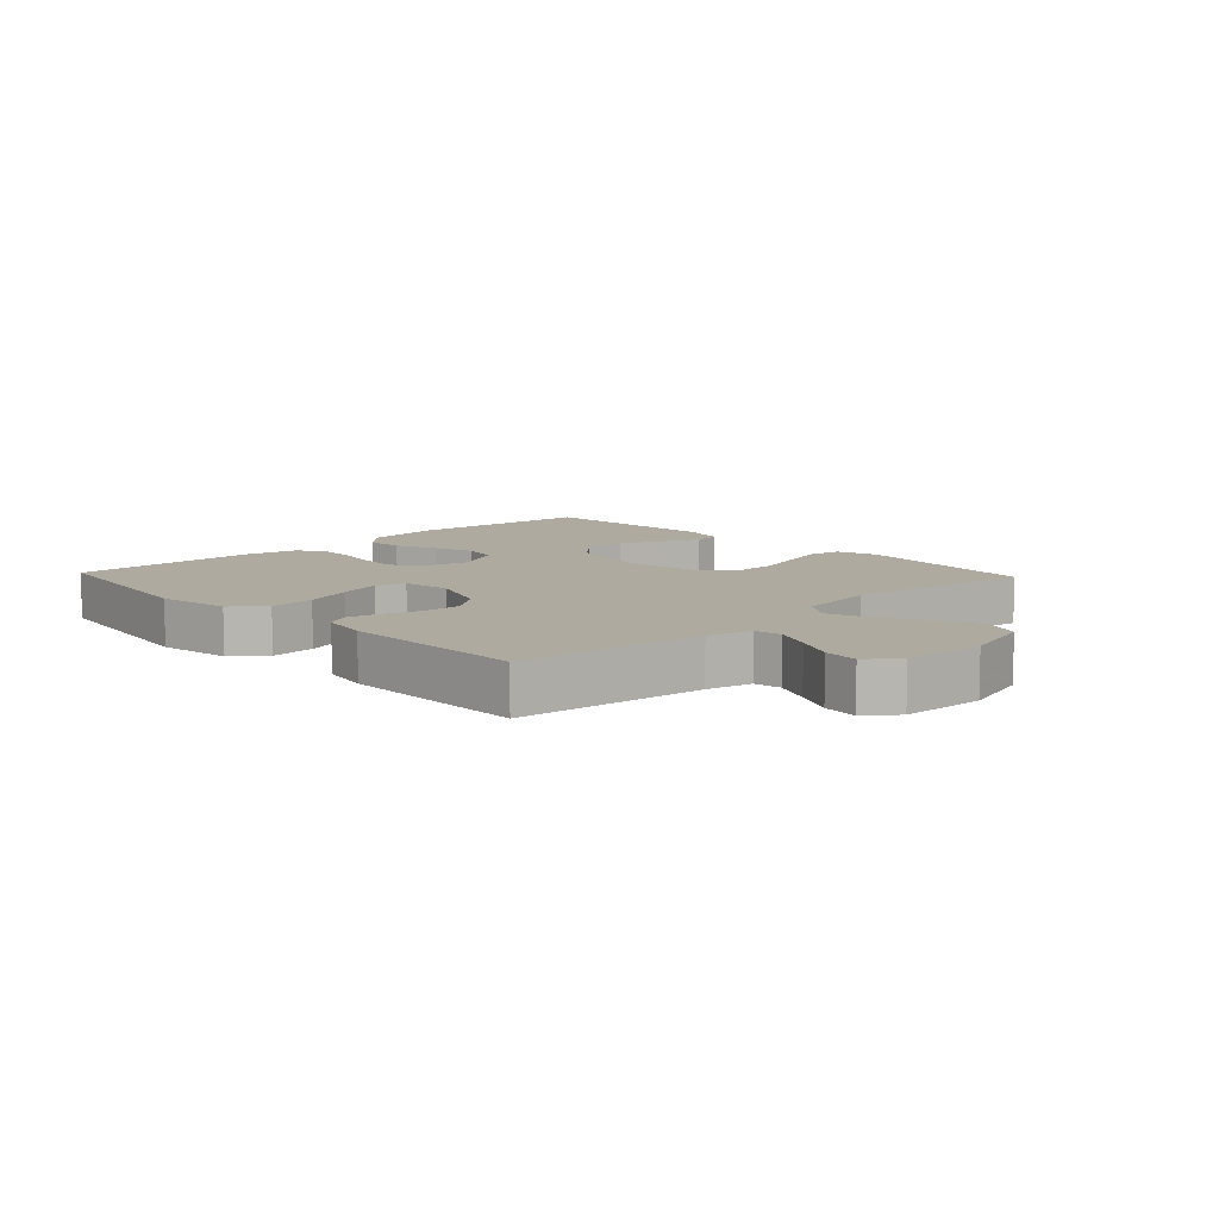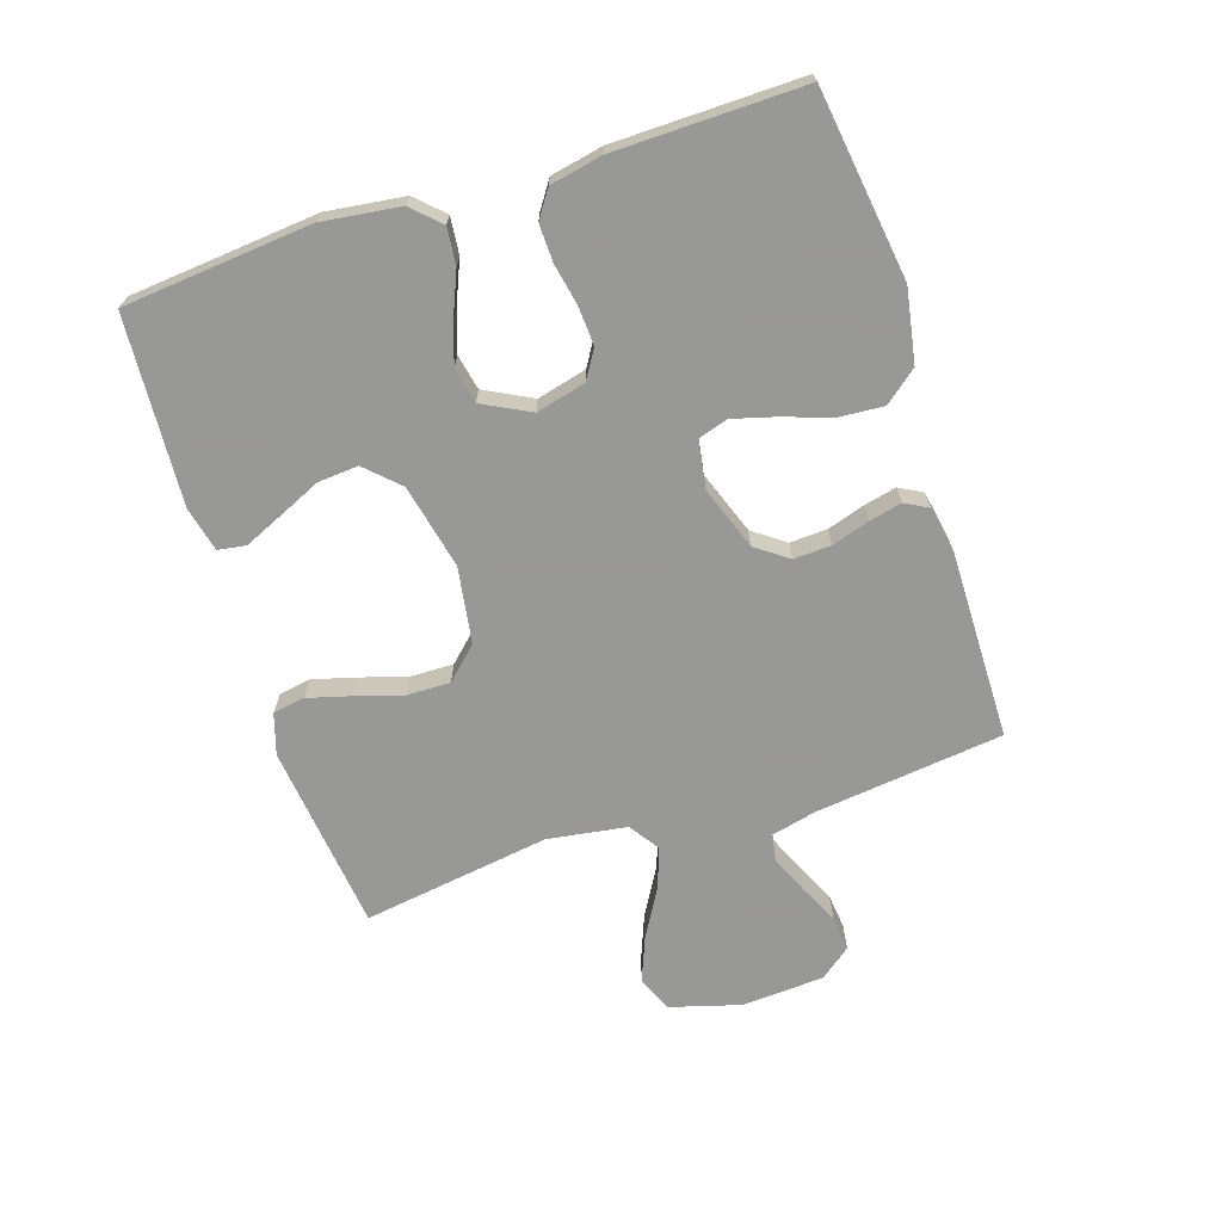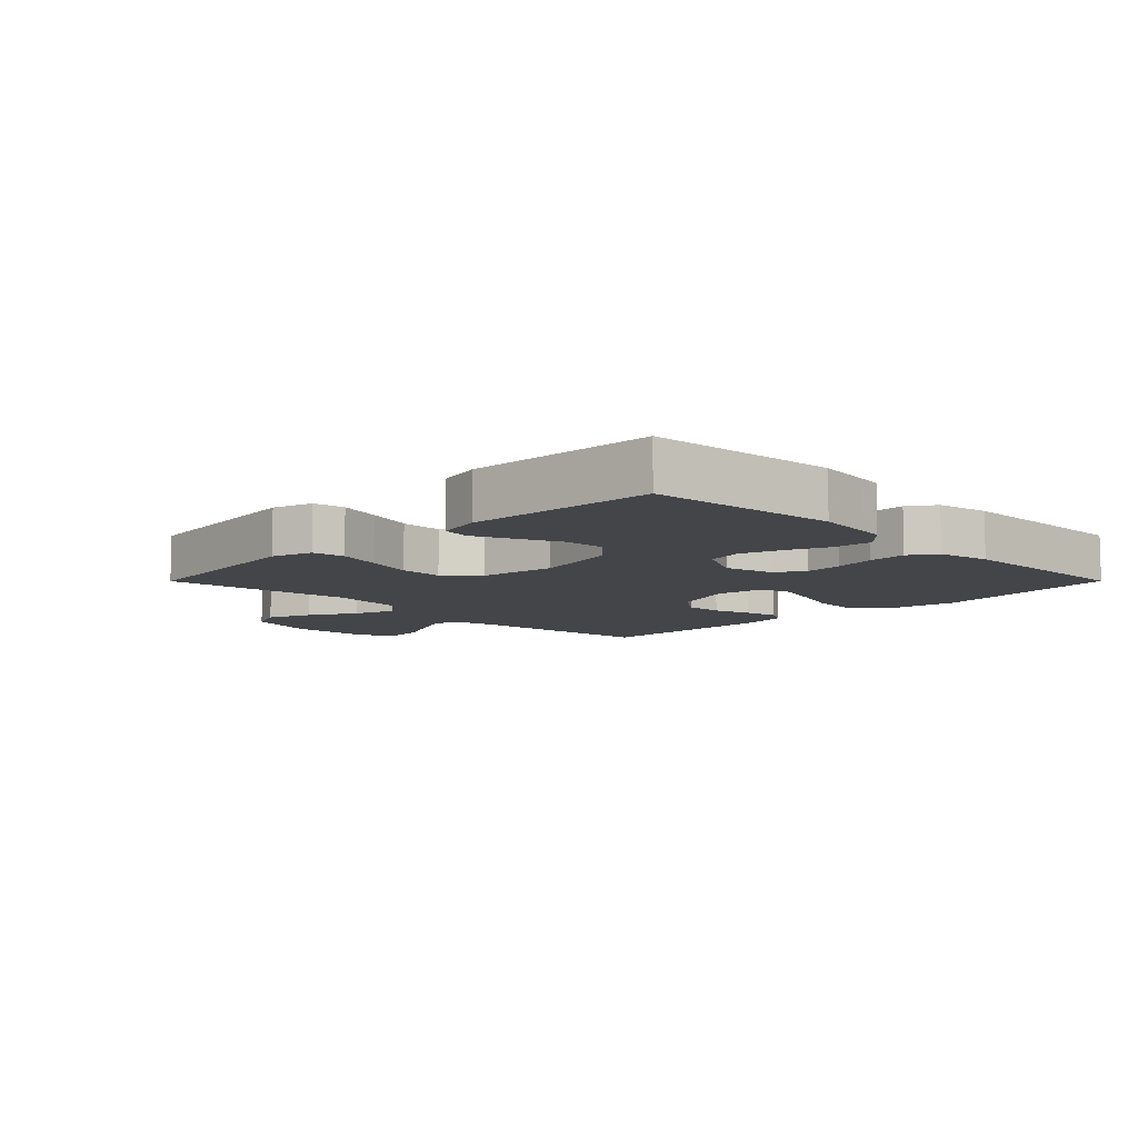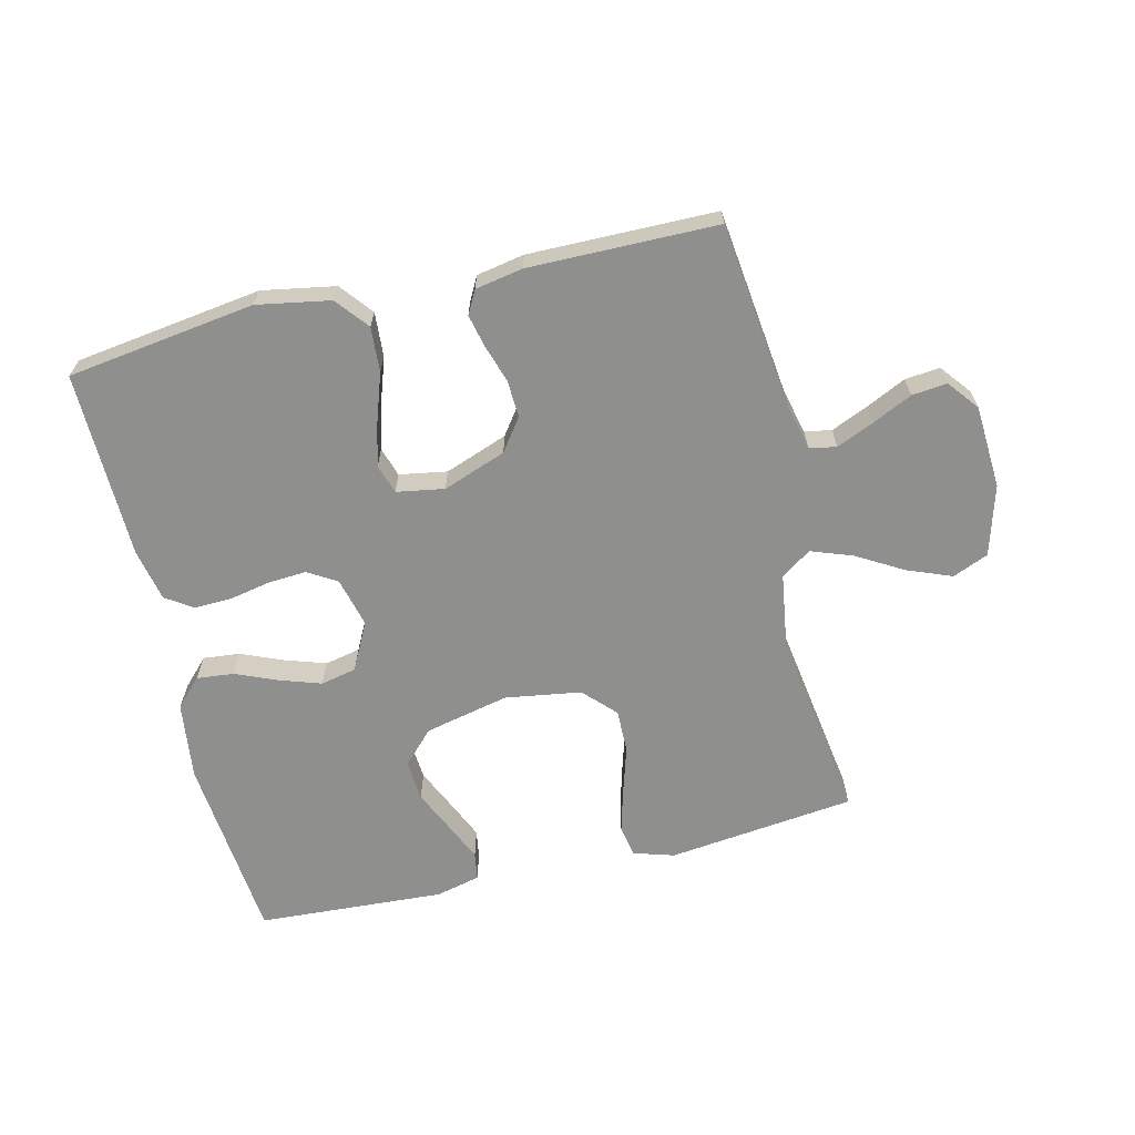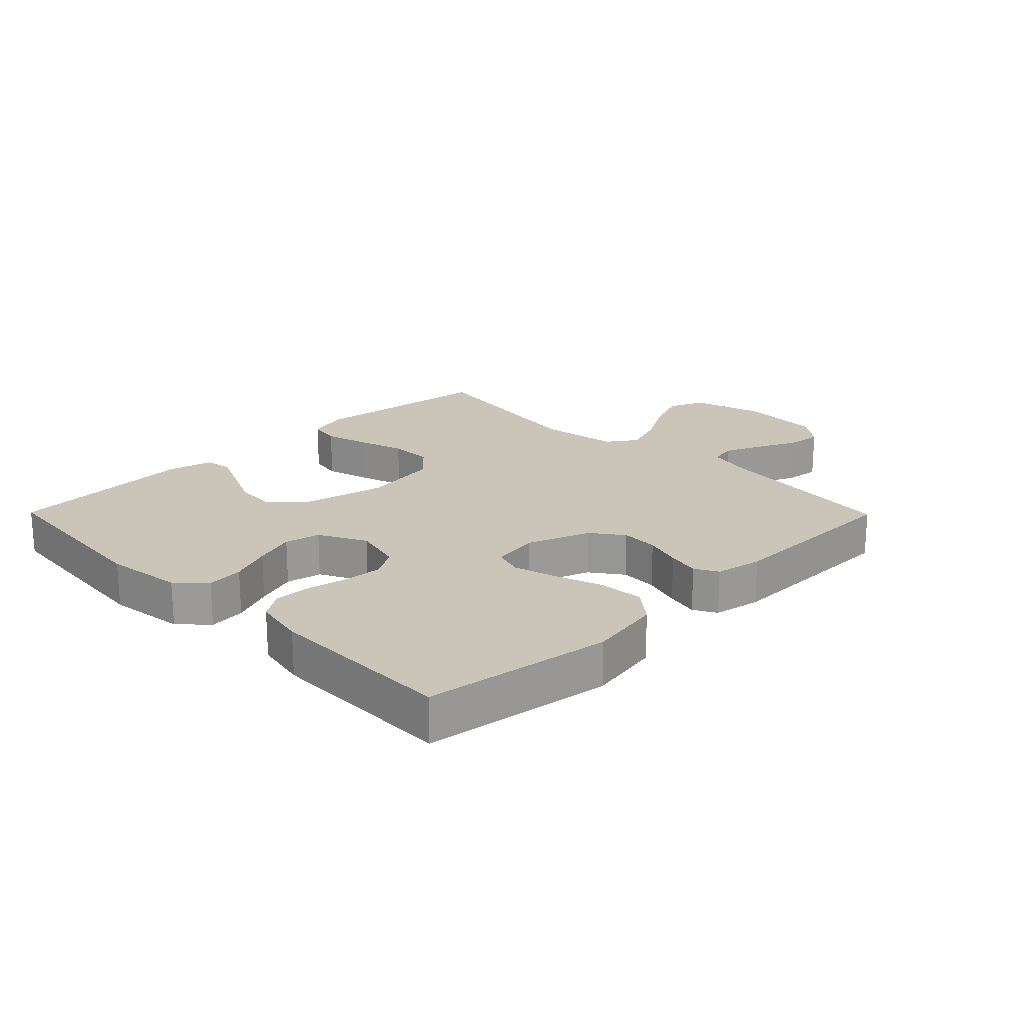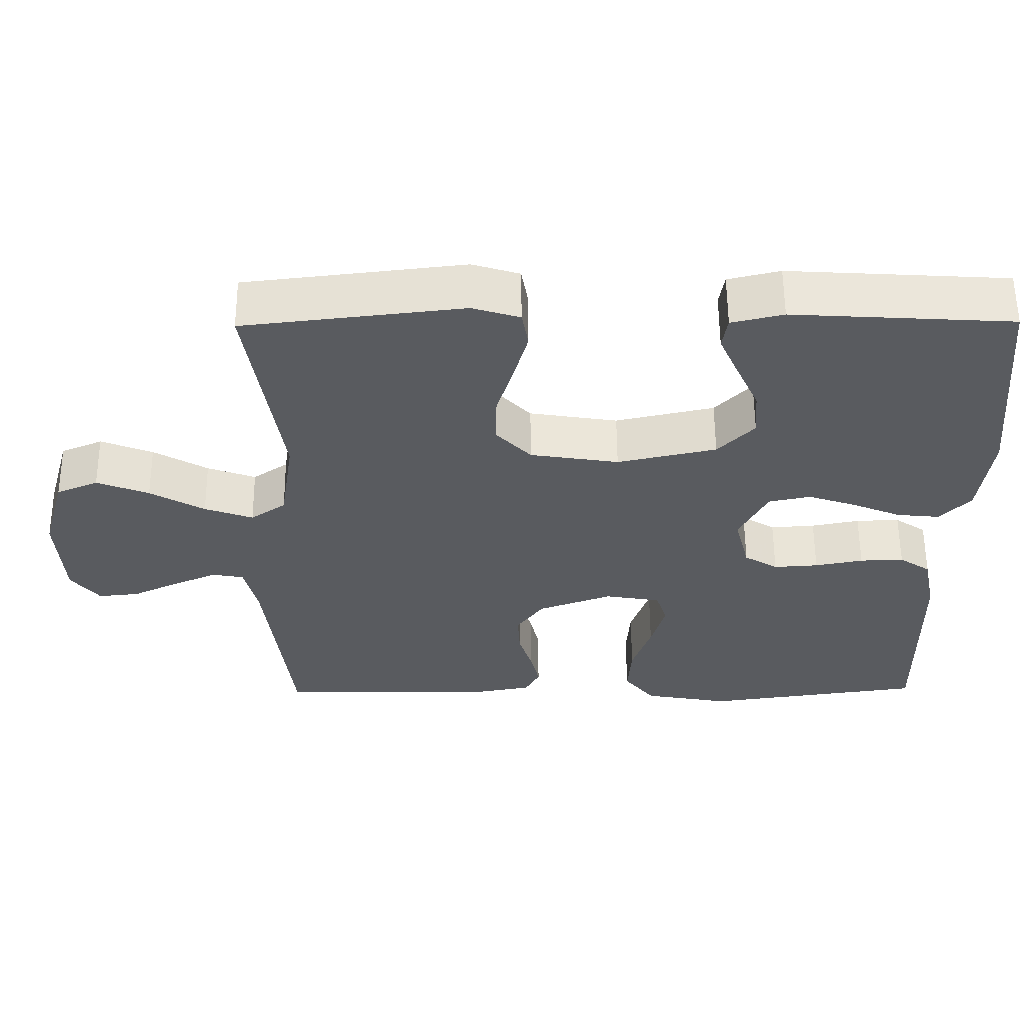
<metadata>
{"format":"obj","ext":"obj","renderer":"f3d","projection":"perspective","resolution":1024,"background":"white","views":[{"elev":9.4,"azim":-133.2,"up":"+Y"},{"elev":-68.5,"azim":107.9,"up":"+Y"},{"elev":-8.8,"azim":45.1,"up":"+Y"},{"elev":-65.1,"azim":-166.5,"up":"+Y"},{"elev":20.4,"azim":135.4,"up":"+Y"},{"elev":57.8,"azim":-0.4,"up":"+Z"}]}
</metadata>
<code>
v -0.5 0.07 0.5
v -0.2 0.07 0.535
v -0.135 0.07 0.515
v -0.126 0.07 0.464
v -0.145 0.07 0.395
v -0.168 0.07 0.319
v -0.169 0.07 0.25
v -0.121 0.07 0.2
v 0 0.07 0.181
v 0.135 0.07 0.211
v 0.185 0.07 0.263
v 0.18 0.07 0.328
v 0.149 0.07 0.396
v 0.122 0.07 0.457
v 0.129 0.07 0.501
v 0.2 0.07 0.518
v 0.5 0.07 0.5
v 0.528 0.07 0.2
v 0.512 0.07 0.076
v 0.47 0.07 0.032
v 0.411 0.07 0.038
v 0.344 0.07 0.066
v 0.278 0.07 0.088
v 0.221 0.07 0.076
v 0.182 0.07 0
v 0.202 0.07 -0.079
v 0.248 0.07 -0.107
v 0.309 0.07 -0.103
v 0.375 0.07 -0.09
v 0.435 0.07 -0.088
v 0.478 0.07 -0.117
v 0.495 0.07 -0.2
v 0.5 0.07 -0.5
v 0.2 0.07 -0.542
v 0.083 0.07 -0.521
v 0.041 0.07 -0.469
v 0.046 0.07 -0.397
v 0.072 0.07 -0.321
v 0.091 0.07 -0.252
v 0.076 0.07 -0.205
v 0 0.07 -0.192
v -0.101 0.07 -0.229
v -0.138 0.07 -0.28
v -0.135 0.07 -0.34
v -0.116 0.07 -0.4
v -0.104 0.07 -0.452
v -0.124 0.07 -0.489
v -0.2 0.07 -0.503
v -0.5 0.07 -0.5
v -0.536 0.07 -0.2
v -0.553 0.07 -0.128
v -0.596 0.07 -0.12
v -0.656 0.07 -0.146
v -0.719 0.07 -0.176
v -0.775 0.07 -0.182
v -0.814 0.07 -0.133
v -0.822 0.07 0
v -0.79 0.07 0.112
v -0.733 0.07 0.136
v -0.662 0.07 0.108
v -0.588 0.07 0.065
v -0.522 0.07 0.041
v -0.474 0.07 0.074
v -0.455 0.07 0.2
v -0.5 0 0.5
v -0.2 0 0.535
v -0.135 0 0.515
v -0.126 0 0.464
v -0.145 0 0.395
v -0.168 0 0.319
v -0.169 0 0.25
v -0.121 0 0.2
v 0 0 0.181
v 0.135 0 0.211
v 0.185 0 0.263
v 0.18 0 0.328
v 0.149 0 0.396
v 0.122 0 0.457
v 0.129 0 0.501
v 0.2 0 0.518
v 0.5 0 0.5
v 0.528 0 0.2
v 0.512 0 0.076
v 0.47 0 0.032
v 0.411 0 0.038
v 0.344 0 0.066
v 0.278 0 0.088
v 0.221 0 0.076
v 0.182 0 0
v 0.202 0 -0.079
v 0.248 0 -0.107
v 0.309 0 -0.103
v 0.375 0 -0.09
v 0.435 0 -0.088
v 0.478 0 -0.117
v 0.495 0 -0.2
v 0.5 0 -0.5
v 0.2 0 -0.542
v 0.083 0 -0.521
v 0.041 0 -0.469
v 0.046 0 -0.397
v 0.072 0 -0.321
v 0.091 0 -0.252
v 0.076 0 -0.205
v 0 0 -0.192
v -0.101 0 -0.229
v -0.138 0 -0.28
v -0.135 0 -0.34
v -0.116 0 -0.4
v -0.104 0 -0.452
v -0.124 0 -0.489
v -0.2 0 -0.503
v -0.5 0 -0.5
v -0.536 0 -0.2
v -0.553 0 -0.128
v -0.596 0 -0.12
v -0.656 0 -0.146
v -0.719 0 -0.176
v -0.775 0 -0.182
v -0.814 0 -0.133
v -0.822 0 0
v -0.79 0 0.112
v -0.733 0 0.136
v -0.662 0 0.108
v -0.588 0 0.065
v -0.522 0 0.041
v -0.474 0 0.074
v -0.455 0 0.2
f 58 59 60 61
f 58 61 62
f 57 58 62
f 56 57 62
f 53 54 55 56
f 52 53 56 62
f 51 52 62 63
f 47 48 49 50
f 47 50 51 63
f 44 45 46 47
f 35 36 37 38
f 35 38 39
f 34 35 39
f 33 34 39 40
f 31 32 33 40
f 28 29 30 31
f 27 28 31 40
f 19 20 21 22
f 19 22 23
f 18 19 23
f 17 18 23 24
f 12 13 14 15
f 12 15 16 17
f 3 4 5 6
f 1 2 3 6
f 64 1 6 7
f 44 47 63 64
f 43 44 64 7
f 42 43 7 8
f 41 42 8 9
f 26 27 40 41
f 25 26 41 9
f 24 25 9 10
f 11 12 17 24
f 10 11 24
f 125 124 123 122
f 126 125 122
f 126 122 121
f 126 121 120
f 120 119 118 117
f 126 120 117 116
f 127 126 116 115
f 114 113 112 111
f 127 115 114 111
f 111 110 109 108
f 102 101 100 99
f 103 102 99
f 103 99 98
f 104 103 98 97
f 104 97 96 95
f 95 94 93 92
f 104 95 92 91
f 86 85 84 83
f 87 86 83
f 87 83 82
f 88 87 82 81
f 79 78 77 76
f 81 80 79 76
f 70 69 68 67
f 70 67 66 65
f 71 70 65 128
f 128 127 111 108
f 71 128 108 107
f 72 71 107 106
f 73 72 106 105
f 105 104 91 90
f 73 105 90 89
f 74 73 89 88
f 88 81 76 75
f 88 75 74
f 1 65 66 2
f 2 66 67 3
f 3 67 68 4
f 4 68 69 5
f 5 69 70 6
f 6 70 71 7
f 7 71 72 8
f 8 72 73 9
f 9 73 74 10
f 10 74 75 11
f 11 75 76 12
f 12 76 77 13
f 13 77 78 14
f 14 78 79 15
f 15 79 80 16
f 16 80 81 17
f 17 81 82 18
f 18 82 83 19
f 19 83 84 20
f 20 84 85 21
f 21 85 86 22
f 22 86 87 23
f 23 87 88 24
f 24 88 89 25
f 25 89 90 26
f 26 90 91 27
f 27 91 92 28
f 28 92 93 29
f 29 93 94 30
f 30 94 95 31
f 31 95 96 32
f 32 96 97 33
f 33 97 98 34
f 34 98 99 35
f 35 99 100 36
f 36 100 101 37
f 37 101 102 38
f 38 102 103 39
f 39 103 104 40
f 40 104 105 41
f 41 105 106 42
f 42 106 107 43
f 43 107 108 44
f 44 108 109 45
f 45 109 110 46
f 46 110 111 47
f 47 111 112 48
f 48 112 113 49
f 49 113 114 50
f 50 114 115 51
f 51 115 116 52
f 52 116 117 53
f 53 117 118 54
f 54 118 119 55
f 55 119 120 56
f 56 120 121 57
f 57 121 122 58
f 58 122 123 59
f 59 123 124 60
f 60 124 125 61
f 61 125 126 62
f 62 126 127 63
f 63 127 128 64
f 64 128 65 1

</code>
